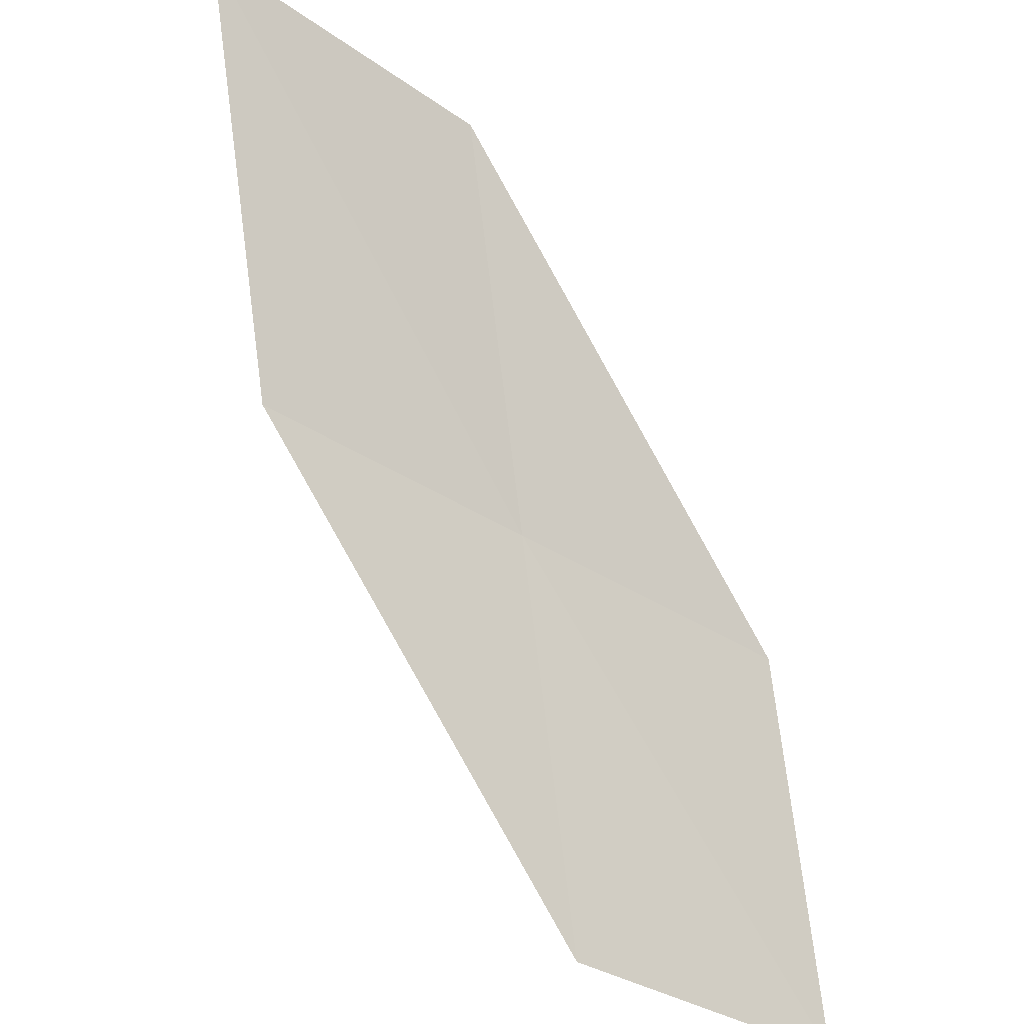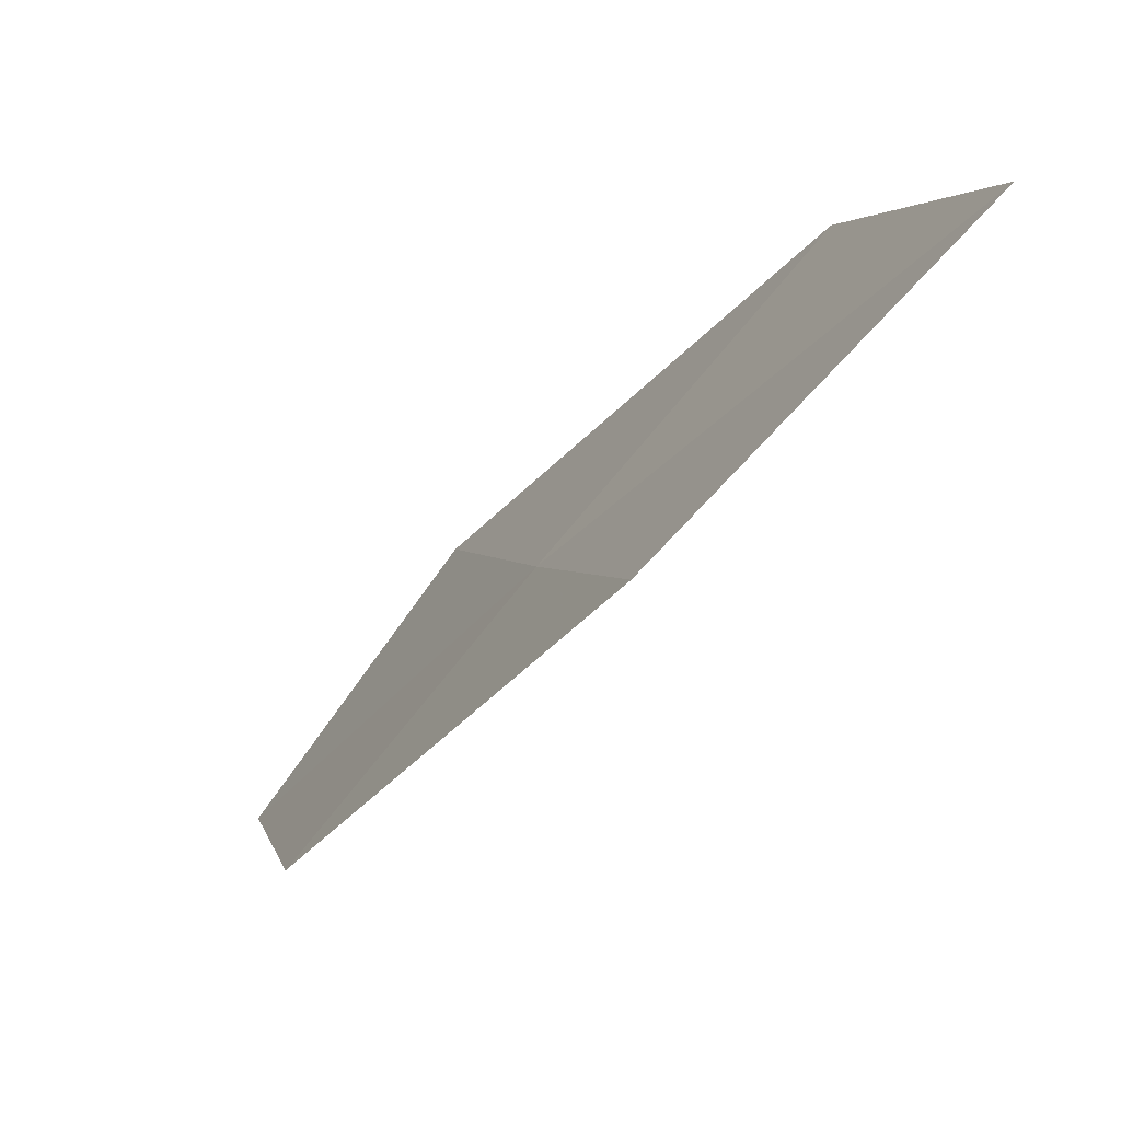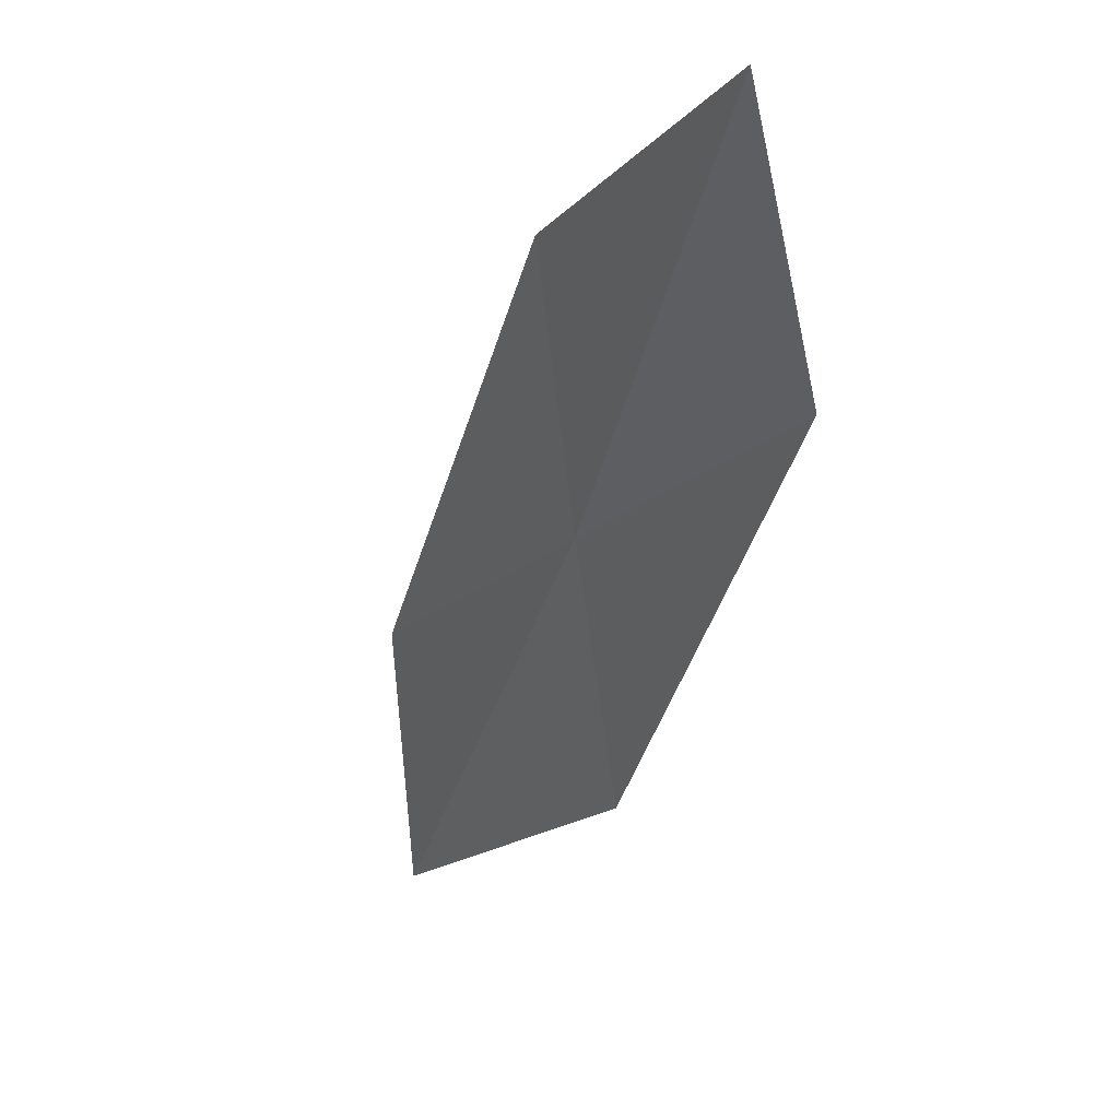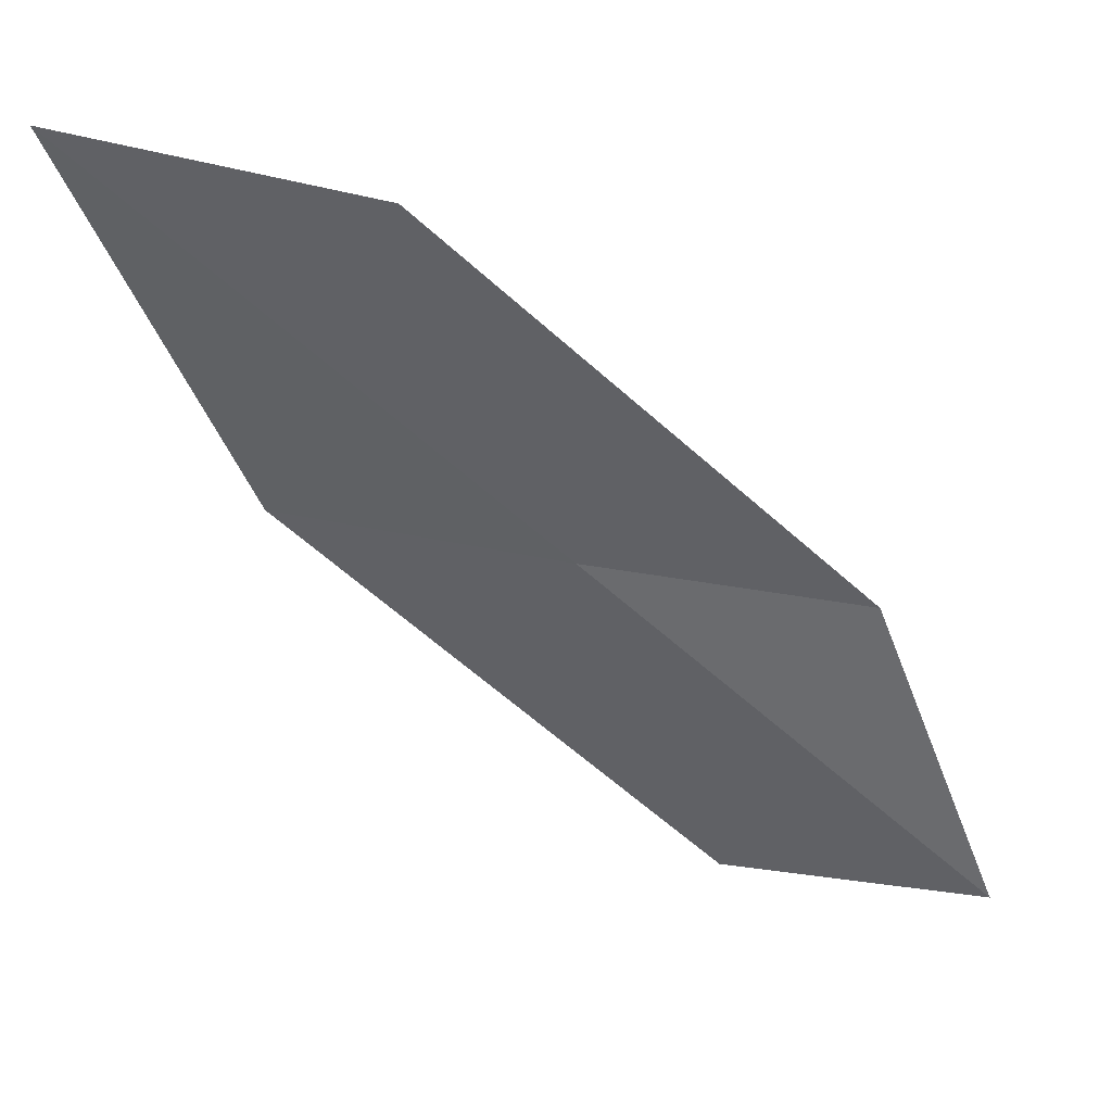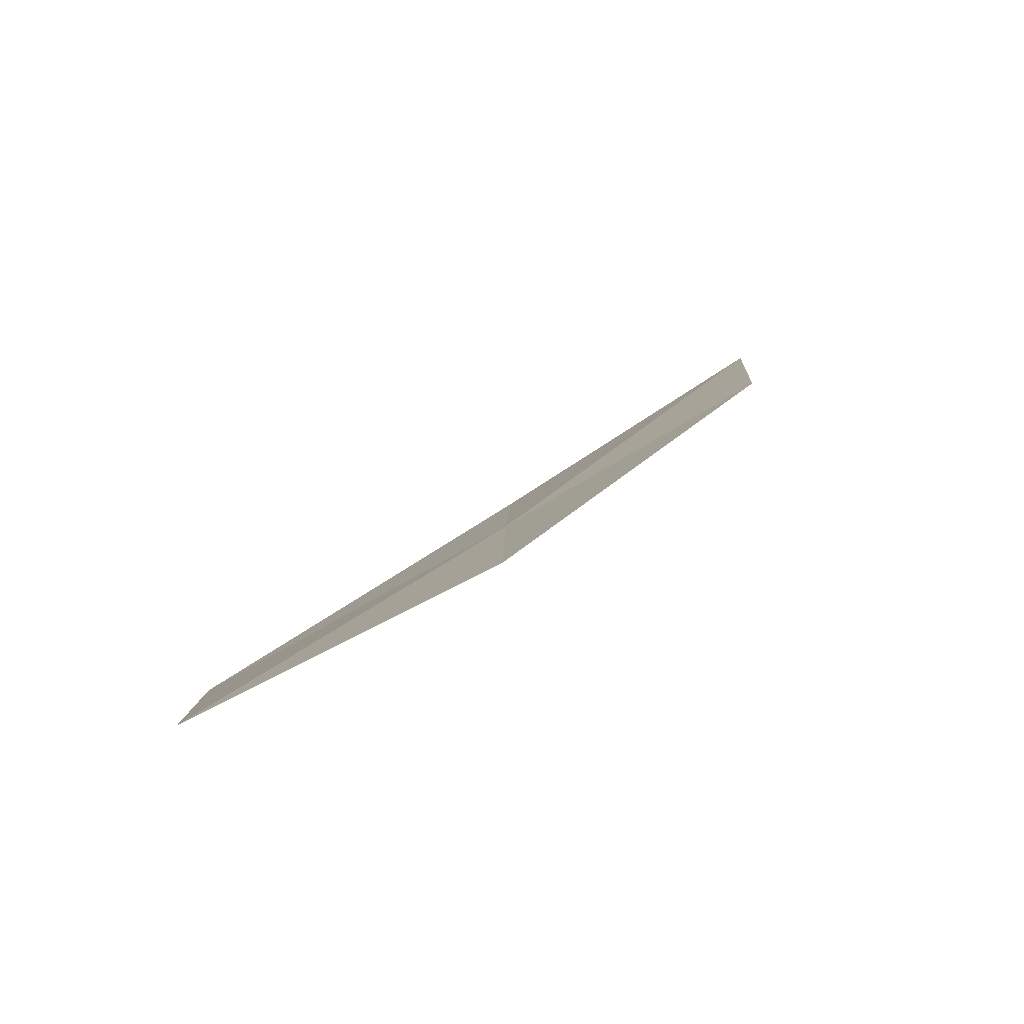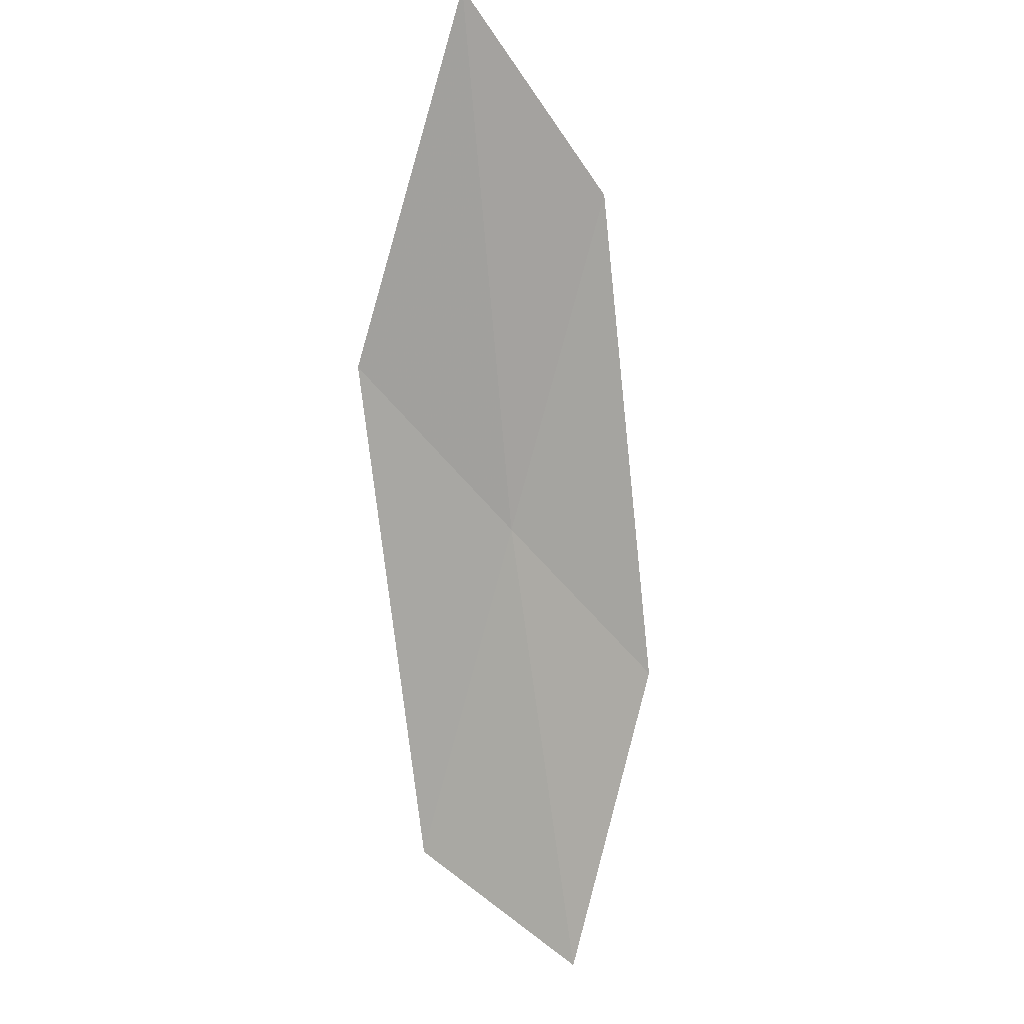
<metadata>
{"format":"obj","ext":"obj","renderer":"f3d","projection":"perspective","resolution":1024,"background":"white","views":[{"elev":-45.0,"azim":19.6,"up":"+Y"},{"elev":12.8,"azim":-59.5,"up":"+Y"},{"elev":-73.4,"azim":144.7,"up":"+Y"},{"elev":5.4,"azim":41.6,"up":"+Y"},{"elev":-39.9,"azim":77.3,"up":"+Z"},{"elev":57.5,"azim":12.9,"up":"+Z"}]}
</metadata>
<code>
v -26.94 14.67 17.47
v -27.78 14.89 18.36
v -27.56 16.31 19.63
v -26.77 16.05 18.63
v -26.12 14.48 16.56
v -27.11 13.26 16.34
v -26.23 13.11 15.54
f 1 3 2
f 1 4 3
f 1 5 4
f 1 6 7
f 1 7 5
f 1 2 6

</code>
